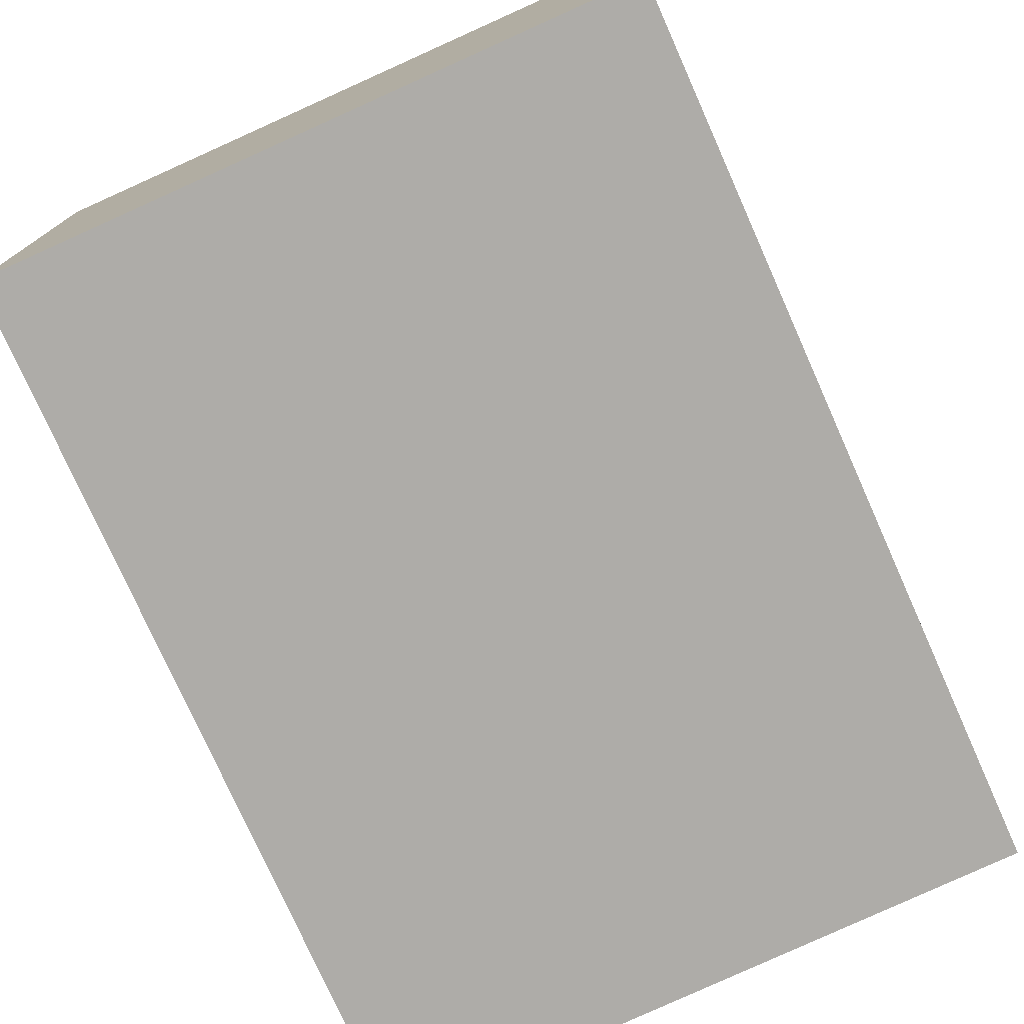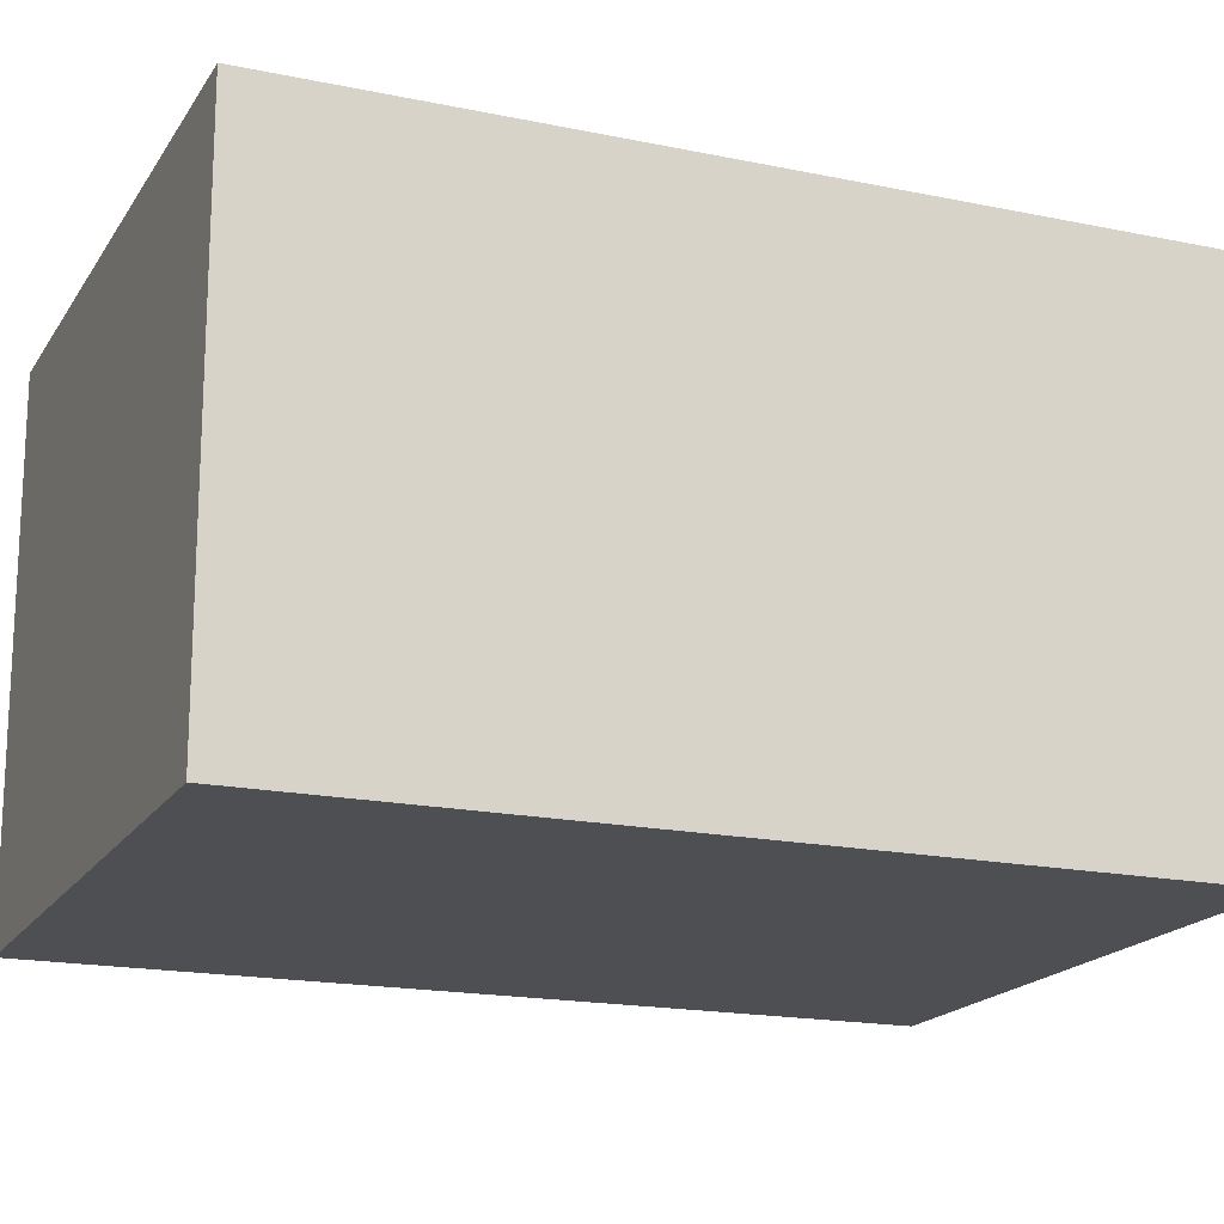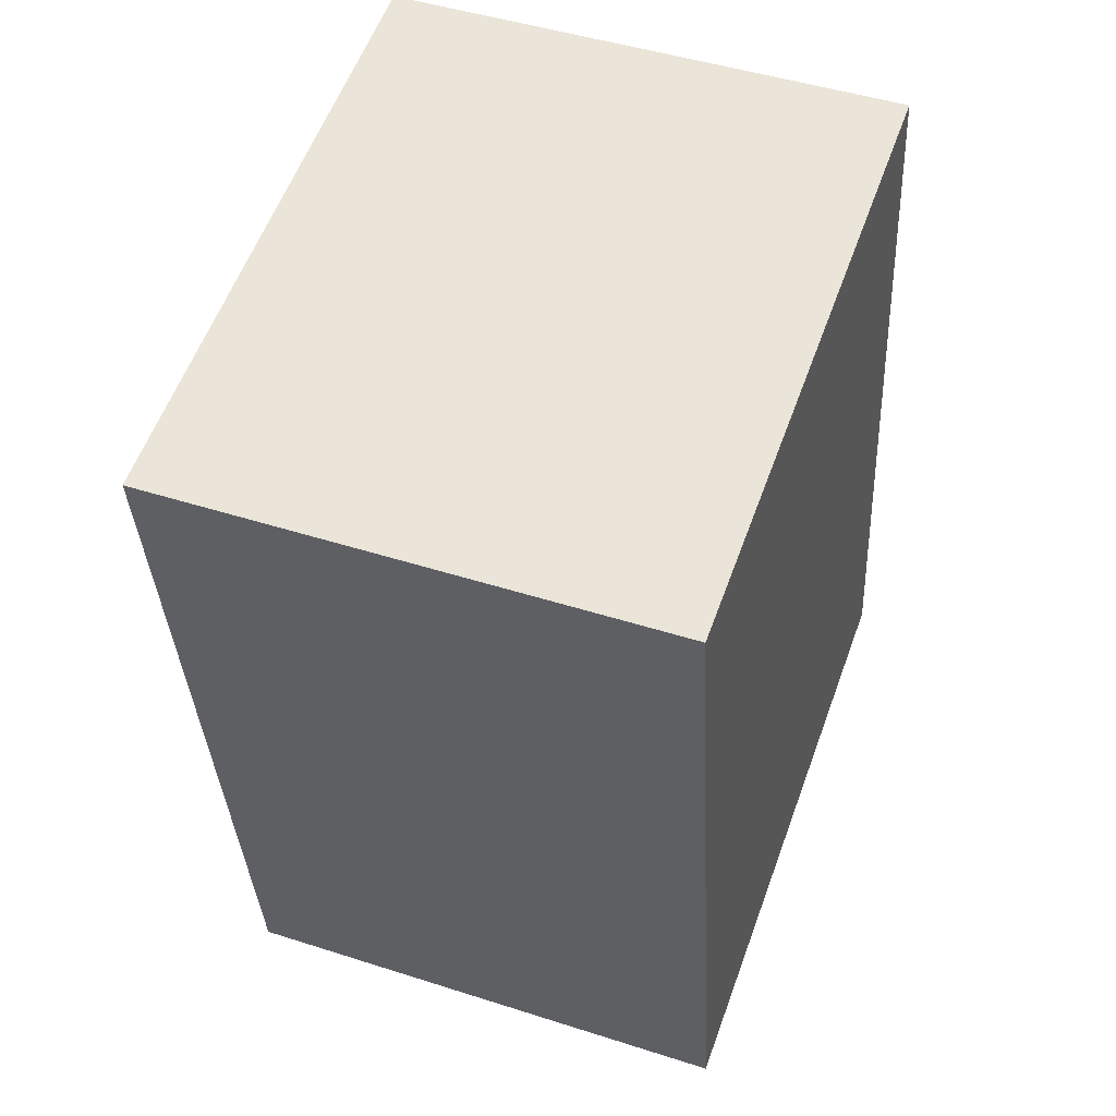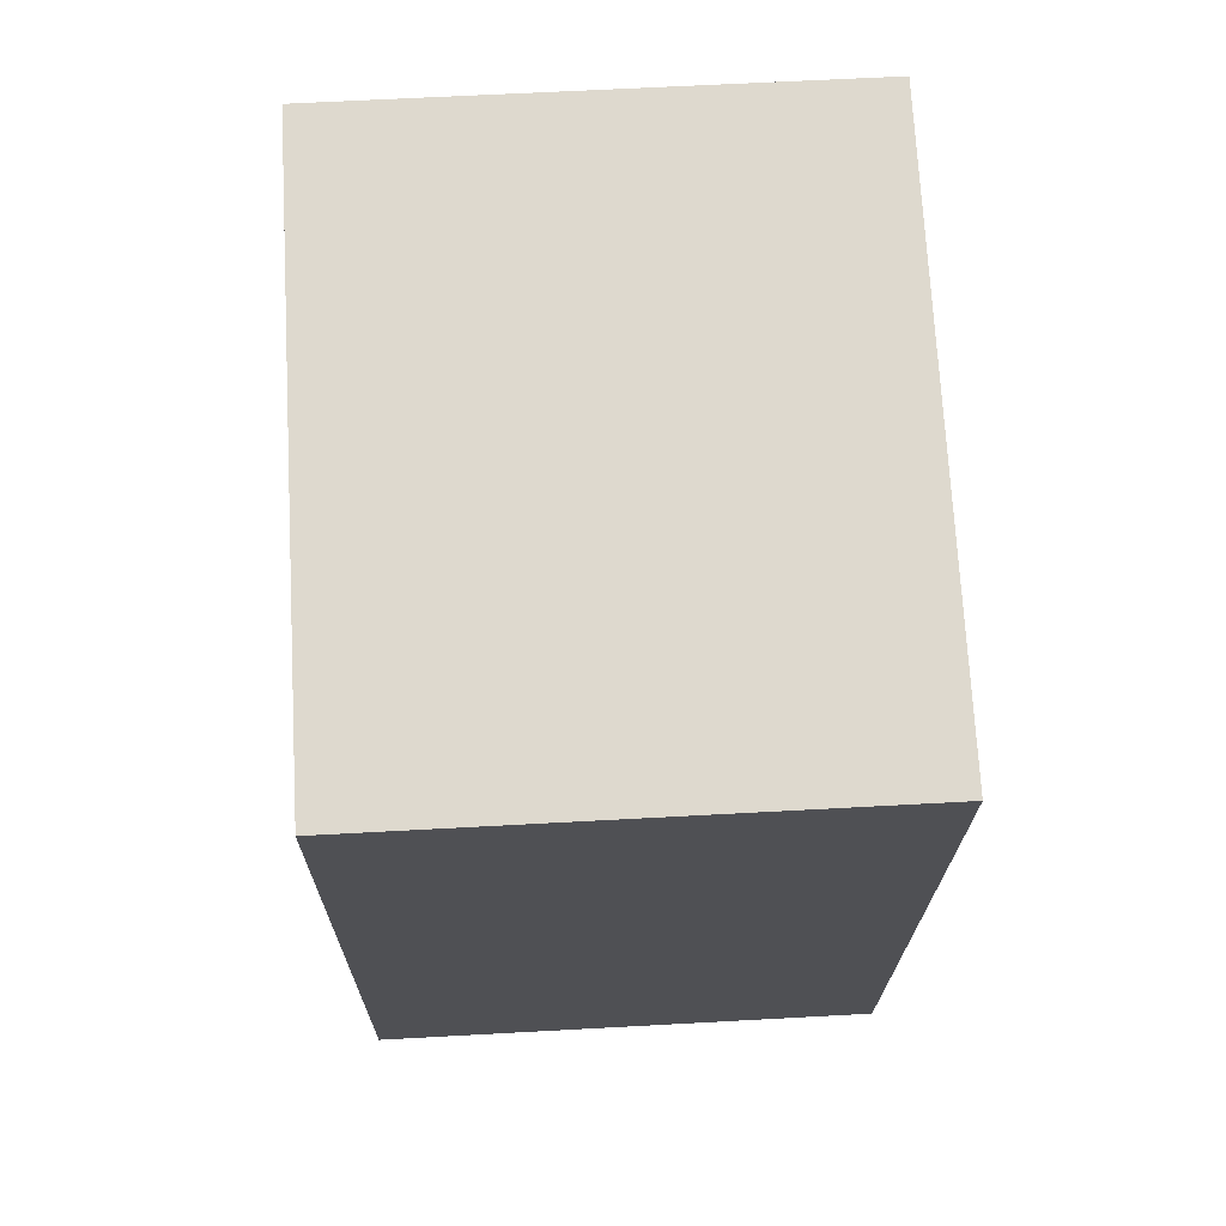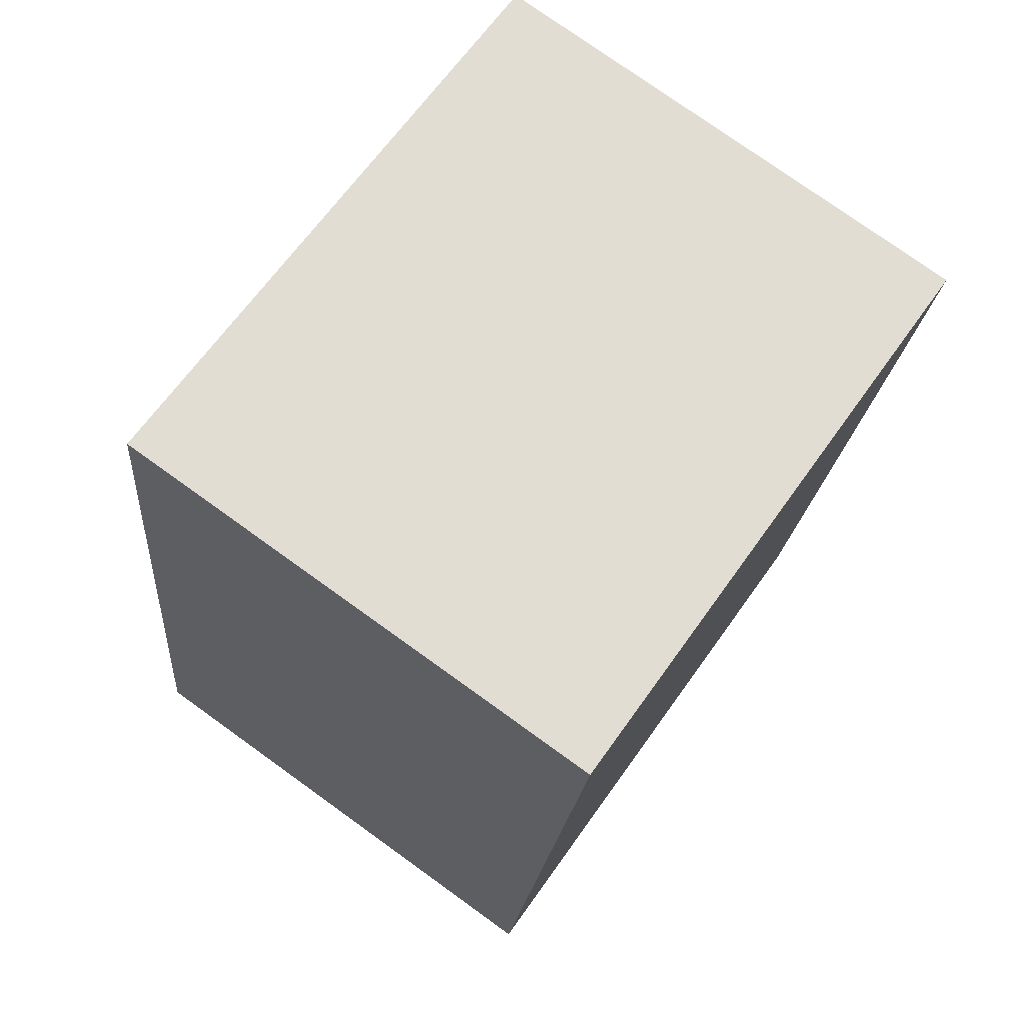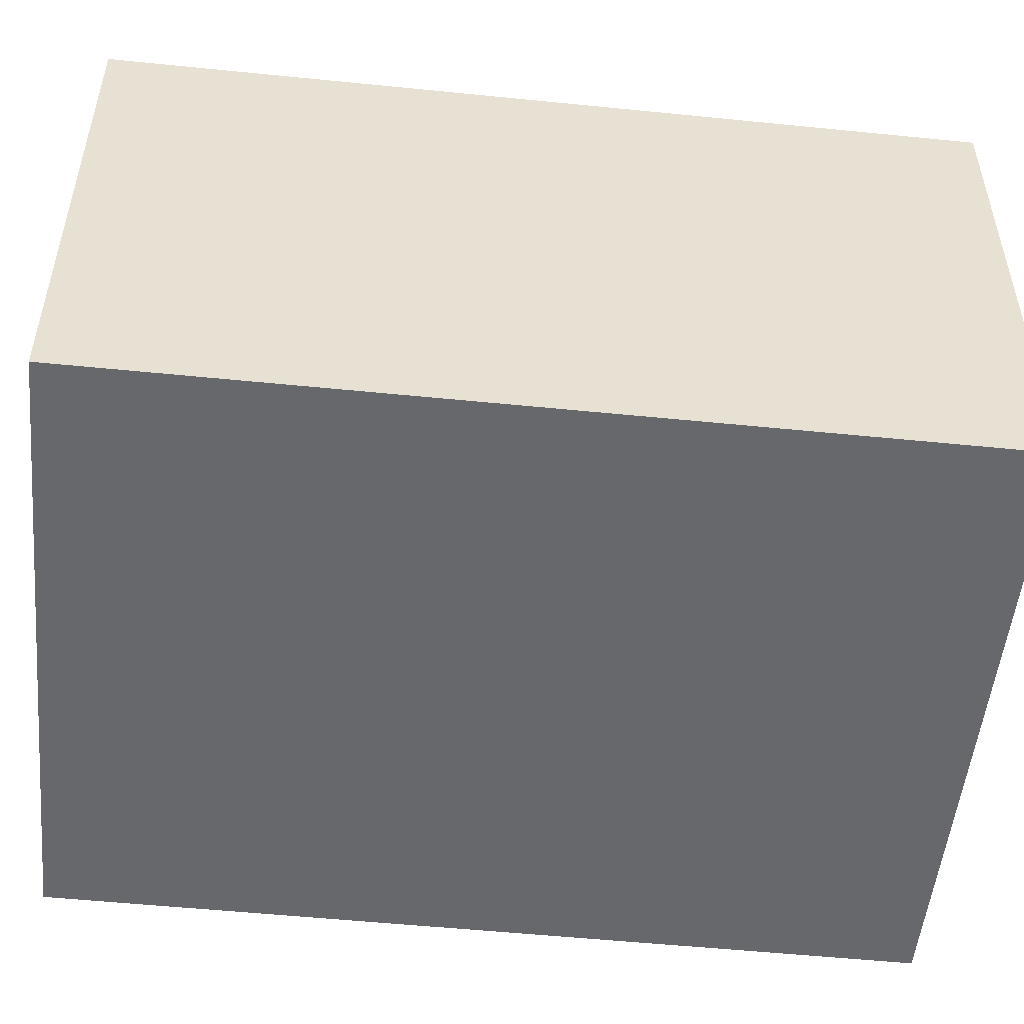
<metadata>
{"format":"obj","ext":"obj","renderer":"f3d","projection":"perspective","resolution":1024,"background":"white","views":[{"elev":-76.9,"azim":-164.4,"up":"+Y"},{"elev":-17.7,"azim":-120.8,"up":"+Y"},{"elev":46.9,"azim":-70.0,"up":"+Z"},{"elev":62.2,"azim":-93.2,"up":"+Z"},{"elev":76.8,"azim":125.7,"up":"+Z"},{"elev":-52.4,"azim":75.3,"up":"+Y"}]}
</metadata>
<code>
v  0 2.21 1.353e-16
v  3.136 2.21 -3.151
v  0.523 2.21 -3.546
v  2.601 2.21 0.434
v  0.523 2.171e-16 -3.546
v  0 0 0
v  2.601 -2.657e-17 0.434
v  3.136 1.929e-16 -3.151
g defaultobject
f 1 2 3
f 2 1 4
f 5 1 3
f 1 5 6
f 6 4 1
f 4 6 7
f 7 2 4
f 2 7 8
f 8 3 2
f 3 8 5
f 8 6 5
f 6 8 7

</code>
